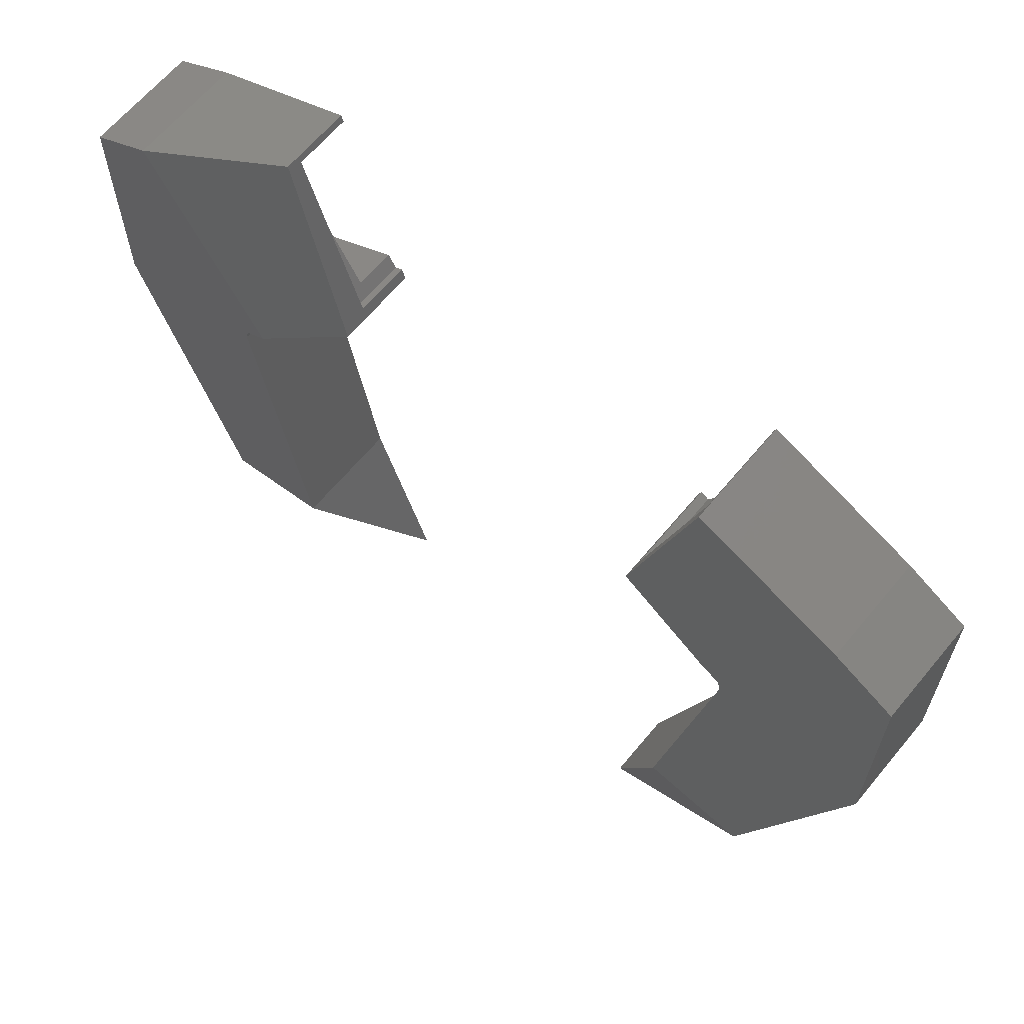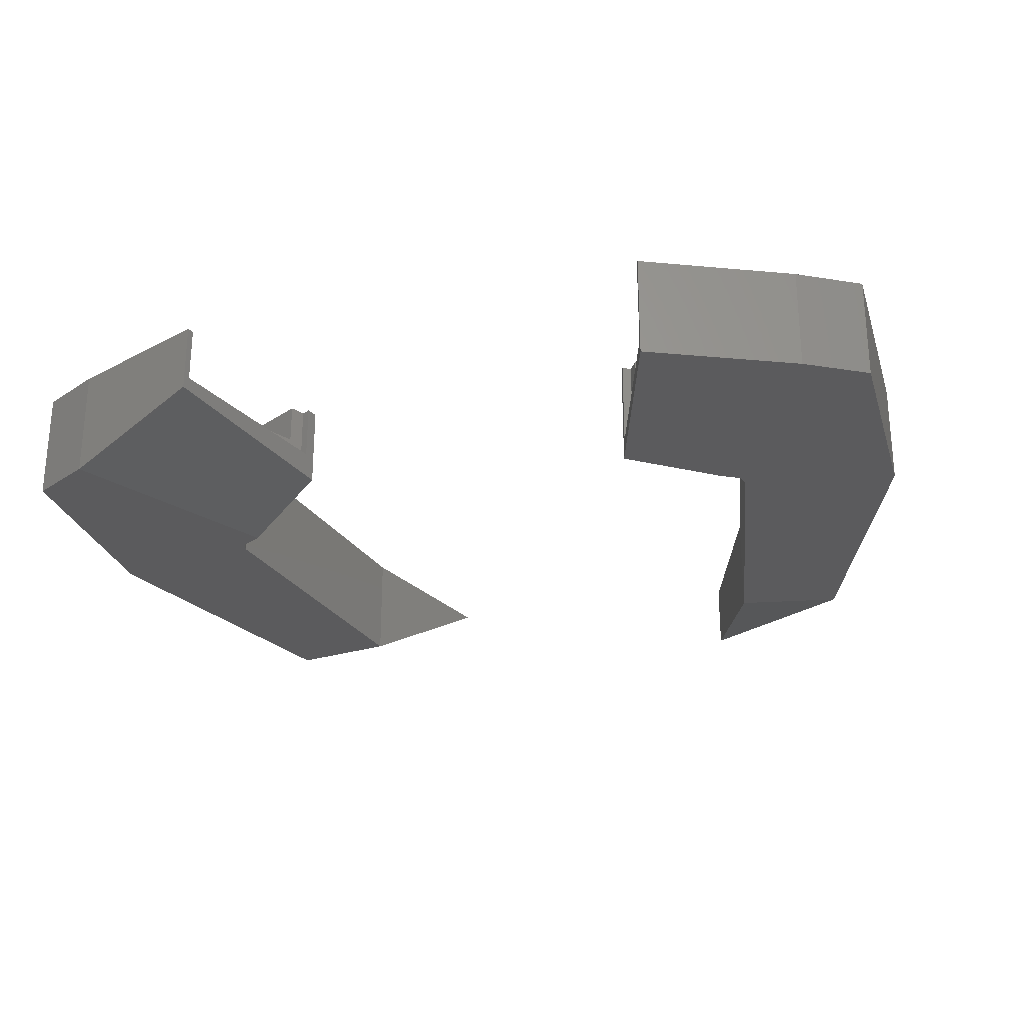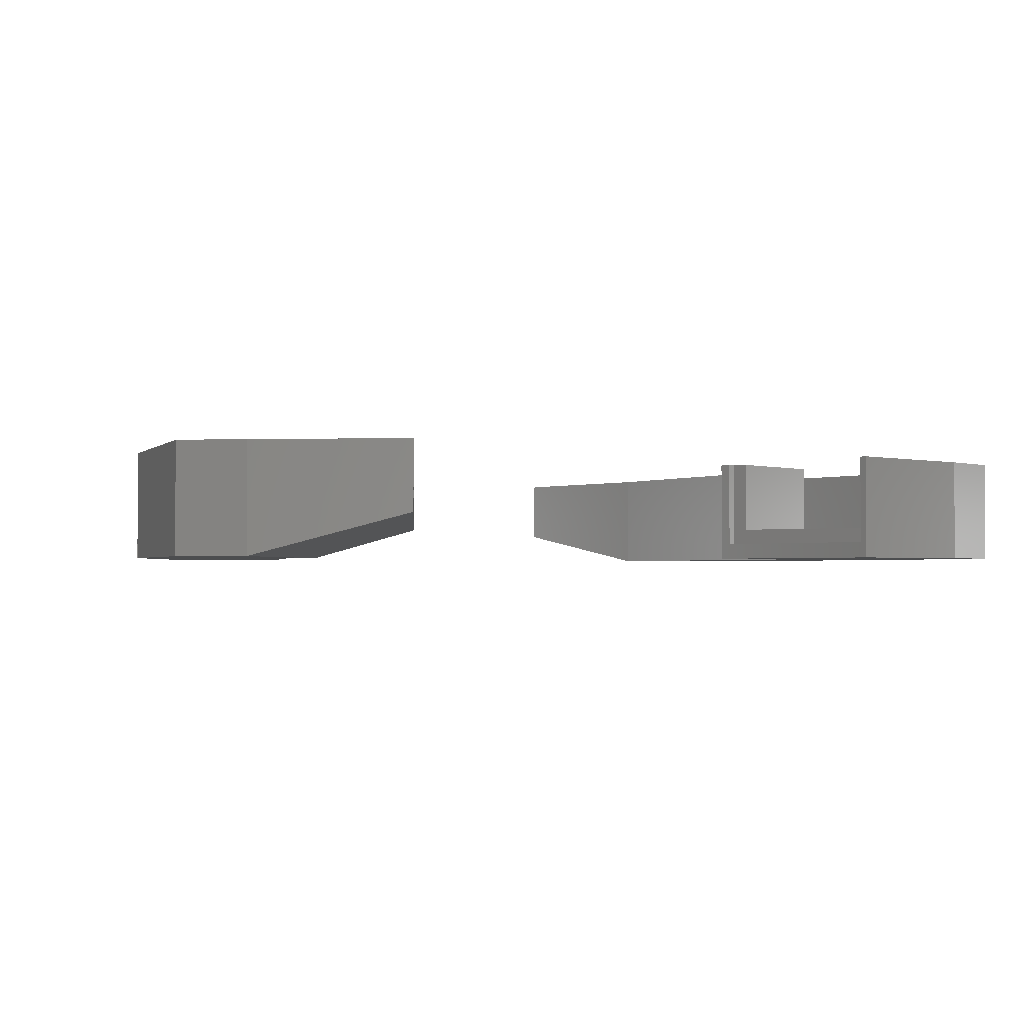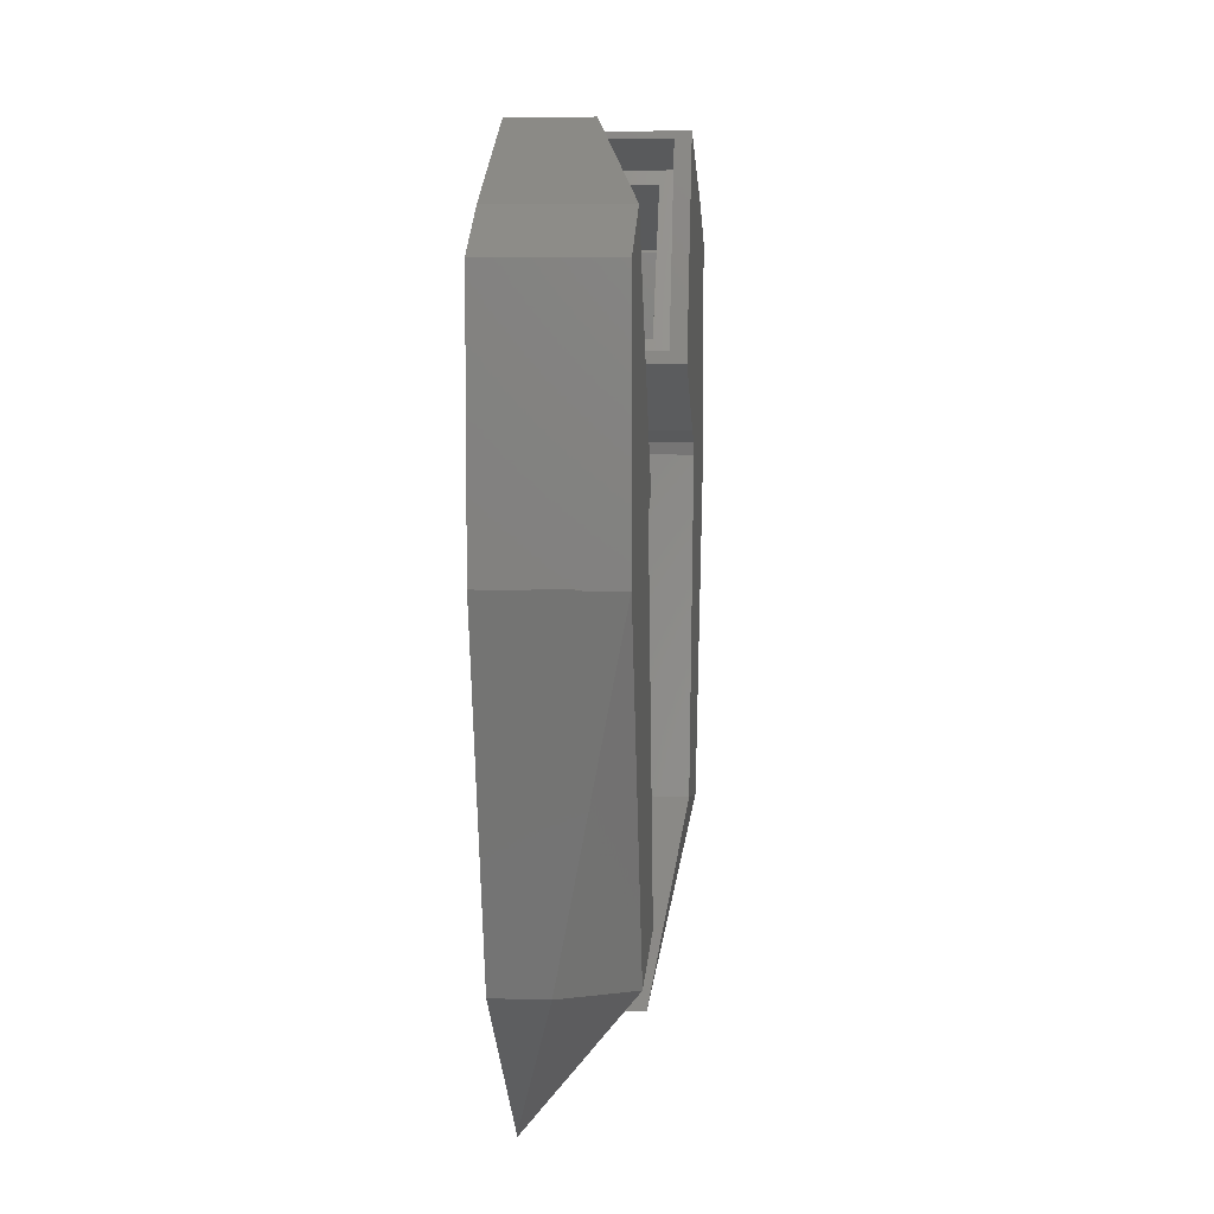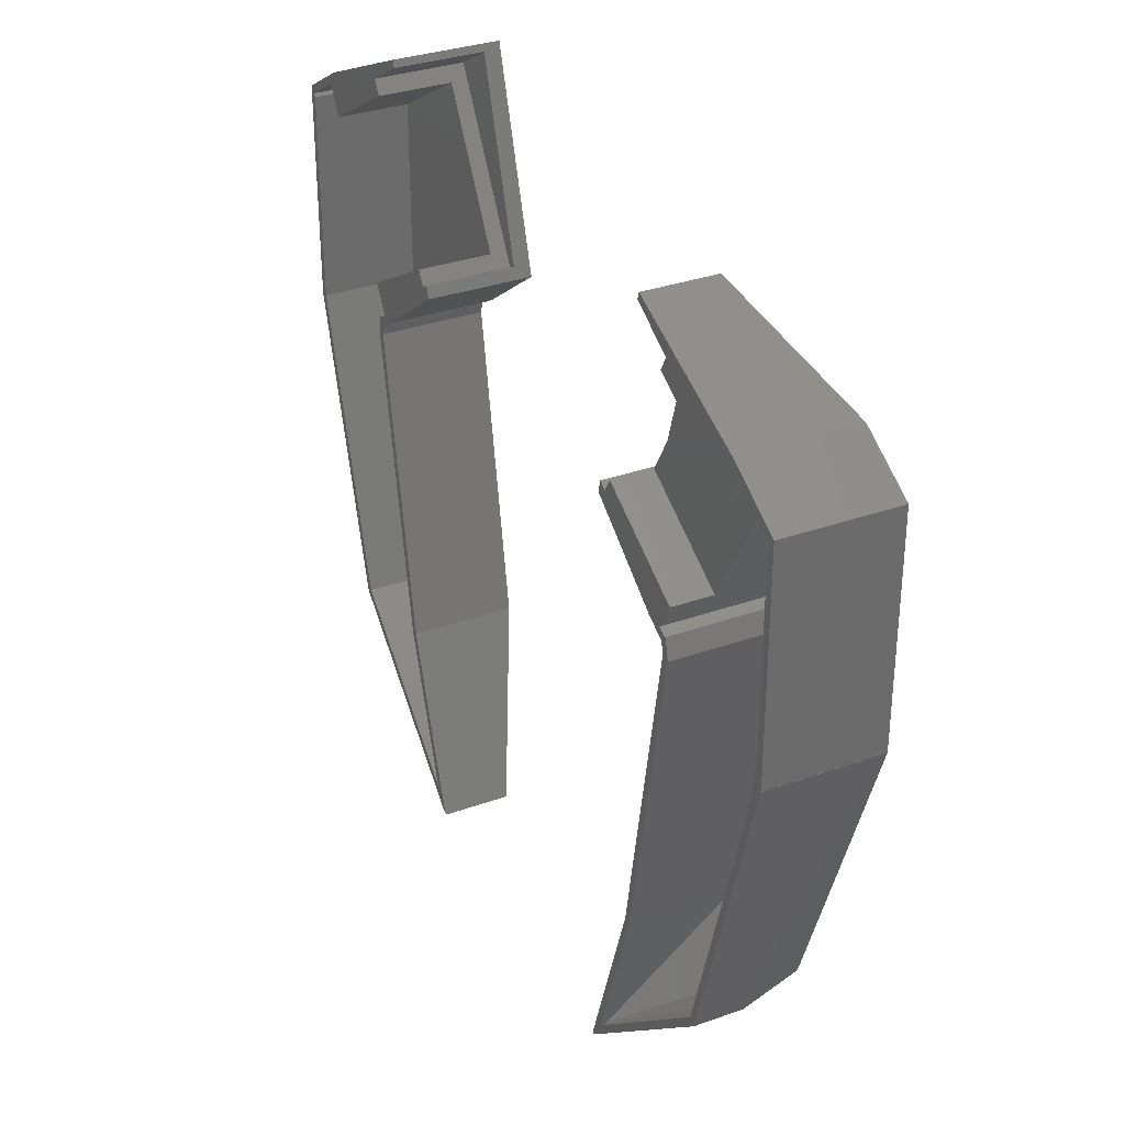
<metadata>
{"format":"stl","ext":"stl","renderer":"f3d","projection":"perspective","resolution":1024,"background":"white","views":[{"elev":64.4,"azim":-140.3,"up":"+Y"},{"elev":-26.8,"azim":-164.3,"up":"+Z"},{"elev":-1.8,"azim":160.2,"up":"+Z"},{"elev":7.5,"azim":95.0,"up":"+Y"},{"elev":32.8,"azim":63.7,"up":"+Y"}]}
</metadata>
<code>
# stl→obj: 231 verts, 462 faces
v -2.906 34.76 0.8127
v 23.7 -1.068 0.8127
v 10.31 -3.43 0.8127
v -2.926 34.76 13.81
v -2.926 34.76 0.8127
v -2.912 34.76 0.832
v 20.24 18.59 7.313
v 16.77 38.24 0.8127
v 18.47 40.47 7.313
v 17.12 39.69 13.81
v 17.12 39.69 0.8127
v 16.55 -10.66 4.926
v 31.4 -24.71 5.154
v -2.932 34.85 7.313
v -2.926 34.85 13.81
v -2.926 34.85 0.8127
v 7.947 -3.846 8.813
v 23.11 75.37 13.81
v 23.39 74.48 13.81
v 23.11 75.37 0.8127
v 23.39 74.48 2.813
v 3.11 15.56 2.818
v -2.926 34.81 0.8215
v -2.926 34.82 0.8127
v -2.93 34.83 0.8157
v -2.938 34.85 0.8127
v 30.59 50.93 2.813
v 31.05 49.41 0.8127
v 31.05 49.41 13.81
v 4.816 67.23 0.8127
v 19.82 41.24 0.8127
v -2.938 34.85 13.81
v -2.926 62.76 0.8127
v 16.95 38.97 7.313
v 16.77 38.24 13.81
v 0.9449 64.99 7.313
v 4.816 67.23 13.81
v 13.97 71.3 7.313
v 25.43 45.33 7.313
v 19.82 41.24 13.81
v 28.3 -15.18 9.438
v -2.932 34.83 7.315
v 23.7 -1.068 13.81
v -2.926 48.8 7.313
v -2.926 62.76 13.81
v 21.8 -9.736 2.26
v -2.926 34.81 13.81
v -2.912 34.76 13.81
v 2.518 15.46 9.318
v 2.598 18.86 8.031
v -1.926 34.95 1.813
v -1.926 34.95 13.81
v 3.584 65.36 1.813
v -2.258 61.99 1.813
v 17.58 41.11 1.813
v 15.74 38.05 7.813
v 15.7 38.04 13.81
v 15.7 38.04 1.813
v 15.79 38.06 1.813
v 15.79 38.06 13.81
v 8.83 -3.294 8.905
v -0.8201 31.01 1.813
v 15.58 44.57 4.813
v 5.584 61.9 4.813
v 16.01 39.33 7.813
v 16.32 40.62 13.81
v 16.32 40.62 1.813
v 17.58 41.11 13.81
v 5.584 61.9 13.81
v -2.092 61.8 7.813
v -2.258 61.99 13.81
v -1.926 61.61 1.813
v -1.926 61.61 13.81
v 3.584 65.36 13.81
v 17.02 40.78 7.813
v 16.46 40.46 1.813
v 16.46 40.46 13.81
v 17.91 -10.47 4.753
v 10.93 -2.927 1.813
v 8.834 -3.297 8.898
v 16.39 40.54 7.813
v 29.28 -21.43 5.535
v 11.2 -3.184 1.813
v 6.943 5.374 5.357
v 19.95 14.47 6.618
v 22.7 -1.155 1.813
v 22.73 -1.311 1.841
v 0.663 63.67 7.813
v -1.926 48.28 7.813
v 26.67 -13.41 8.141
v 22.73 -1.311 13.81
v 20.48 72.8 8.313
v 17.57 71.13 2.813
v 17.57 71.13 13.81
v 25.28 61.72 2.813
v 29.57 50.34 2.813
v 30.08 50.63 8.313
v 18.57 69.4 13.81
v 18.57 69.4 4.813
v 28.57 52.07 4.813
v 30.59 50.93 13.81
v 29.57 50.34 13.81
v 29.31 -21.51 5.704
v 15.58 44.57 13.81
v 22.08 48.32 9.313
v 28.57 52.07 13.81
v 17.08 56.98 4.813
v 12.08 65.65 9.313
v 21.86 -16.22 11.04
v 31.4 -24.71 13.6
v 29.31 -21.51 13.81
v 17.02 -10.58 10.23
v 8.83 -3.294 13.81
v 7.947 -3.846 13.81
v 31.28 -24.35 13.81
v 30.59 -23.99 13.81
v 31.25 -24.49 13.74
v 31.08 -24.39 13.81
v 31.02 -24.36 13.74
v 82.55 -14.3 7.813
v 75.36 -25.34 14.81
v 82.94 -2.053 0.8127
v 105.7 64.01 7.813
v 109.6 61.77 14.81
v 109.6 61.77 0.8127
v 96.34 -4.414 0.8127
v 101.8 66.24 0.8127
v 101.8 66.24 14.81
v 86.41 17.6 7.813
v 89.87 37.26 14.81
v 89.87 37.26 0.8127
v 109.6 47.82 7.813
v 109.6 33.87 0.8127
v 89.7 37.98 7.813
v 109.6 33.87 14.81
v 89.52 38.71 0.8127
v 89.52 38.71 14.81
v 109.6 33.84 0.8156
v 109.6 33.82 0.8215
v 109.6 33.85 7.815
v 82.94 -2.053 14.81
v 81.21 44.34 8.721
v 75.6 48.43 4.448
v 86.83 40.26 0.8127
v 86.83 40.26 14.81
v 109.6 33.87 7.813
v 109.6 33.77 14.81
v 109.6 33.77 0.8127
v 109.6 33.83 0.8127
v 103.5 14.58 2.818
v 109.6 33.77 0.832
v 98.7 -4.831 8.813
v 88.18 39.48 7.813
v 92.68 70.31 9.123
v 83.53 74.38 6.055
v 80.42 -9.815 10.15
v 86.95 57.33 3.032
v 75.57 -25.37 14.81
v 86.66 -14.9 9.813
v 109.6 33.82 14.81
v 104.1 14.47 9.818
v 103 14.19 8.523
v 107.5 30.03 1.813
v 97.83 -4.245 8.898
v 103.1 64.37 14.81
v 101.1 60.91 14.81
v 103.1 64.37 1.813
v 108.6 33.96 1.813
v 108.6 33.96 14.81
v 89.63 39.8 8.313
v 89.06 40.13 1.813
v 89.06 40.13 14.81
v 108.6 47.29 8.313
v 108.6 60.62 1.813
v 90.19 39.47 14.81
v 90.19 39.47 1.813
v 100.3 7.303 4.175
v 95.73 -3.876 1.813
v 108.6 60.62 14.81
v 90.33 39.63 1.813
v 90.95 37.05 1.813
v 91.06 43.59 9.813
v 108.9 61 1.813
v 106 62.69 8.313
v 108.9 61 14.81
v 90.28 -10.21 8.332
v 95.57 -4.007 1.813
v 77.39 -22.36 14.07
v 83.97 -1.962 1.813
v 83.92 -2.295 2.008
v 108.7 60.81 8.313
v 90.64 38.34 8.313
v 90.95 37.05 14.81
v 90.33 39.63 14.81
v 90.9 37.06 8.313
v 90.86 37.07 14.81
v 90.86 37.07 1.813
v 90.26 39.55 8.313
v 101.1 60.91 9.813
v 86.7 13.52 7.052
v 79.98 -14.39 12.02
v 83.92 -2.295 14.81
v 75.6 48.43 14.81
v 76.06 49.94 7.813
v 83.26 73.5 7.813
v 83.26 73.5 14.81
v 83.53 74.38 14.81
v 86.17 71.82 11.31
v 89.07 70.14 7.813
v 89.07 70.14 14.81
v 88.07 68.41 14.81
v 81.37 60.74 7.813
v 88.07 68.41 9.813
v 78.07 51.09 9.813
v 77.07 49.36 7.813
v 77.07 49.36 14.81
v 76.06 49.94 14.81
v 76.57 49.65 11.31
v 77.34 -22.49 14.41
v 97.82 -4.279 8.987
v 97.82 -4.279 14.81
v 98.7 -4.831 14.81
v 91.15 -11.55 12.81
v 76.06 -24.98 14.81
v 87.58 -13.39 13.26
v 84.57 47.34 12.31
v 78.07 51.09 14.81
v 94.57 64.66 12.31
v 91.06 43.59 14.81
v 89.57 56 9.813
v 77.34 -22.49 14.81
f 1 2 3
f 4 5 6
f 7 2 8
f 9 10 11
f 12 3 13
f 14 15 16
f 12 17 3
f 18 19 20
f 19 21 20
f 22 6 1
f 4 23 5
f 23 24 5
f 25 26 24
f 25 24 23
f 25 23 26
f 21 27 20
f 20 27 28
f 29 28 27
f 20 28 30
f 6 5 1
f 28 31 30
f 14 16 26
f 14 26 32
f 30 31 33
f 34 35 8
f 34 8 11
f 34 11 10
f 33 31 16
f 31 11 16
f 11 8 16
f 8 2 16
f 16 2 26
f 22 3 17
f 22 1 3
f 36 37 30
f 26 2 24
f 38 18 20
f 38 20 30
f 38 30 37
f 24 1 5
f 39 28 29
f 39 31 28
f 24 2 1
f 39 40 31
f 41 13 2
f 42 26 23
f 42 32 26
f 9 31 40
f 41 2 43
f 44 45 33
f 9 11 31
f 44 33 16
f 7 43 2
f 46 3 2
f 46 13 3
f 46 2 13
f 7 8 35
f 36 33 45
f 36 30 33
f 44 16 15
f 47 23 4
f 42 23 47
f 48 4 6
f 49 6 17
f 49 48 6
f 22 17 6
f 50 51 52
f 53 54 55
f 56 57 58
f 56 59 60
f 56 58 59
f 50 61 62
f 53 55 63
f 64 53 63
f 65 66 67
f 65 58 57
f 68 63 55
f 69 53 64
f 70 54 71
f 70 72 54
f 70 73 72
f 74 53 69
f 75 68 55
f 75 55 76
f 75 76 77
f 65 67 58
f 78 79 80
f 81 76 67
f 81 77 76
f 78 82 83
f 81 67 66
f 50 62 51
f 84 79 62
f 84 80 79
f 78 83 79
f 85 86 87
f 88 71 54
f 51 62 86
f 59 58 86
f 87 83 82
f 85 59 86
f 86 83 87
f 58 51 86
f 62 79 86
f 86 79 83
f 88 54 53
f 54 72 55
f 89 51 72
f 85 60 59
f 88 53 74
f 67 51 58
f 72 51 55
f 55 67 76
f 84 62 61
f 89 72 73
f 55 51 67
f 89 52 51
f 90 91 87
f 90 87 82
f 85 87 91
f 92 93 21
f 92 94 93
f 95 93 96
f 95 27 21
f 95 96 27
f 92 21 19
f 97 27 96
f 98 99 93
f 93 100 96
f 101 29 27
f 97 101 27
f 97 96 102
f 94 98 93
f 102 96 100
f 99 100 93
f 95 21 93
f 78 80 103
f 78 103 82
f 104 63 68
f 105 100 63
f 105 106 100
f 106 102 100
f 105 63 104
f 107 99 64
f 107 100 99
f 108 64 99
f 107 63 100
f 108 69 64
f 108 99 98
f 107 64 63
f 12 13 17
f 109 17 13
f 109 13 110
f 41 110 13
f 84 61 80
f 90 82 103
f 90 103 111
f 112 111 103
f 112 103 80
f 85 91 60
f 39 29 40
f 9 40 10
f 38 37 18
f 7 35 43
f 14 32 15
f 34 10 35
f 36 45 37
f 44 15 45
f 42 47 32
f 89 73 52
f 70 71 73
f 65 57 66
f 88 74 71
f 81 66 77
f 56 60 57
f 75 77 68
f 50 113 61
f 50 52 113
f 90 111 91
f 97 102 101
f 92 19 94
f 109 114 17
f 49 17 114
f 112 80 61
f 112 61 113
f 105 104 106
f 108 98 69
f 49 114 48
f 41 43 115
f 41 115 110
f 112 113 111
f 109 116 114
f 109 110 116
f 117 118 110
f 119 110 118
f 119 116 110
f 117 110 115
f 119 118 116
f 117 115 118
f 101 102 29
f 98 37 69
f 94 37 98
f 19 37 94
f 106 104 102
f 18 37 19
f 15 32 113
f 102 104 40
f 37 45 74
f 10 57 35
f 48 114 113
f 43 91 115
f 91 111 115
f 113 114 111
f 29 102 40
f 111 116 115
f 115 116 118
f 37 74 69
f 74 45 71
f 45 15 71
f 35 57 60
f 71 15 73
f 60 91 43
f 73 15 52
f 40 68 10
f 40 104 68
f 114 116 111
f 68 77 10
f 66 57 77
f 77 57 10
f 35 60 43
f 47 48 113
f 32 47 113
f 52 15 113
f 47 4 48
f 120 121 122
f 123 124 125
f 120 122 126
f 123 127 128
f 129 130 131
f 132 133 125
f 132 125 124
f 134 131 130
f 132 135 133
f 134 136 131
f 134 137 136
f 138 133 139
f 140 133 135
f 140 139 133
f 129 122 141
f 142 143 144
f 142 144 145
f 146 133 135
f 147 148 139
f 149 139 148
f 150 126 148
f 150 148 151
f 138 149 133
f 150 152 126
f 153 145 144
f 153 144 136
f 153 136 137
f 147 147 148
f 147 151 148
f 151 148 148
f 125 133 127
f 154 127 155
f 154 128 127
f 129 131 122
f 146 135 133
f 138 139 149
f 146 133 133
f 127 133 144
f 133 149 133
f 133 149 144
f 149 148 144
f 148 148 144
f 148 126 131
f 148 131 136
f 148 136 144
f 131 126 122
f 123 125 127
f 156 141 122
f 156 122 121
f 157 155 127
f 157 127 144
f 120 126 158
f 157 144 143
f 159 126 152
f 159 158 126
f 160 147 139
f 140 160 139
f 161 152 151
f 161 151 147
f 150 151 152
f 162 163 164
f 165 166 167
f 162 168 163
f 162 169 168
f 170 171 172
f 173 174 168
f 170 175 176
f 170 176 171
f 177 163 178
f 177 178 164
f 177 164 163
f 173 179 174
f 173 168 169
f 180 171 176
f 163 180 181
f 163 181 178
f 168 180 163
f 168 171 180
f 167 171 168
f 172 171 182
f 183 167 174
f 184 183 185
f 184 167 183
f 184 165 167
f 186 187 188
f 186 178 187
f 186 164 178
f 174 167 168
f 187 189 190
f 191 185 183
f 191 183 174
f 191 174 179
f 187 190 188
f 192 193 181
f 192 181 180
f 192 180 194
f 195 196 197
f 195 197 181
f 195 181 193
f 198 176 175
f 198 180 176
f 198 194 180
f 167 182 171
f 199 182 167
f 166 199 167
f 200 197 196
f 200 190 189
f 200 189 197
f 197 189 178
f 181 197 178
f 178 189 187
f 201 188 190
f 201 190 202
f 200 202 190
f 157 143 155
f 203 204 143
f 155 143 204
f 142 203 143
f 205 155 204
f 206 155 205
f 207 155 206
f 154 155 207
f 200 196 202
f 153 137 145
f 208 209 210
f 210 209 211
f 146 135 135
f 212 205 204
f 212 209 205
f 211 209 213
f 213 209 214
f 212 215 209
f 212 204 215
f 209 215 214
f 216 214 215
f 217 204 203
f 208 205 209
f 120 158 121
f 123 128 124
f 129 141 130
f 134 130 137
f 208 206 205
f 218 204 217
f 132 124 135
f 218 216 215
f 218 215 204
f 140 135 160
f 192 194 193
f 173 169 179
f 170 172 175
f 191 179 185
f 198 175 194
f 195 193 196
f 184 185 165
f 186 219 220
f 186 220 164
f 186 188 219
f 162 220 221
f 162 164 220
f 162 221 169
f 142 145 203
f 161 222 152
f 223 224 152
f 159 152 224
f 223 152 222
f 225 221 220
f 225 220 219
f 154 207 128
f 226 214 227
f 228 199 166
f 226 182 214
f 226 229 182
f 227 214 216
f 159 224 158
f 230 213 214
f 230 199 213
f 229 172 182
f 228 211 213
f 228 213 199
f 230 182 199
f 230 214 182
f 161 147 222
f 156 121 141
f 218 217 216
f 208 210 206
f 201 231 219
f 201 219 188
f 201 202 231
f 226 227 229
f 228 166 211
f 223 222 224
f 225 219 231
f 225 231 221
f 179 169 135
f 165 207 210
f 165 210 166
f 166 210 211
f 210 207 206
f 185 128 165
f 135 135 160
f 135 169 160
f 160 169 147
f 147 169 147
f 147 169 222
f 169 221 222
f 229 227 172
f 194 175 193
f 124 128 185
f 175 172 193
f 216 217 137
f 217 203 137
f 137 203 145
f 137 130 193
f 193 130 196
f 196 130 202
f 130 141 202
f 222 221 224
f 221 231 224
f 202 141 231
f 141 121 231
f 231 121 224
f 224 121 158
f 124 185 135
f 128 207 165
f 185 179 135
f 227 216 172
f 172 216 137
f 172 137 193

</code>
